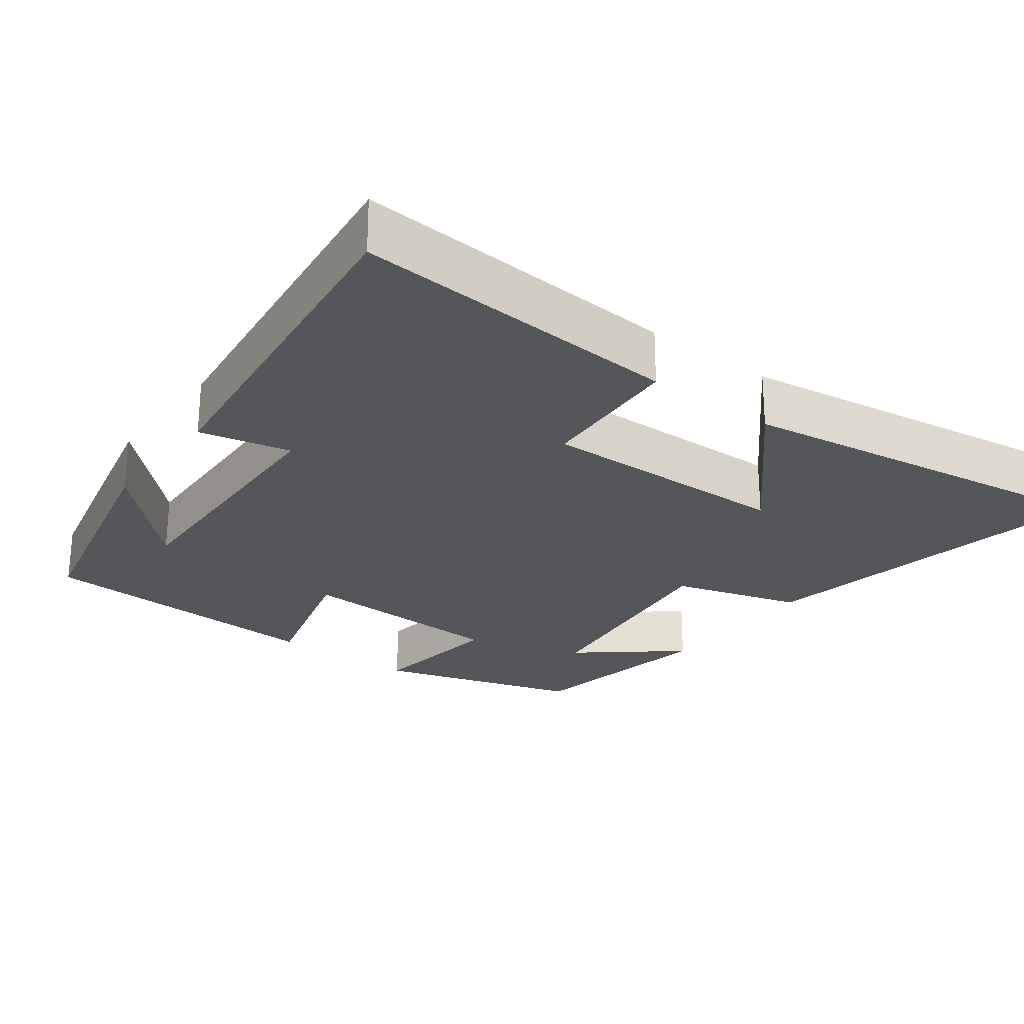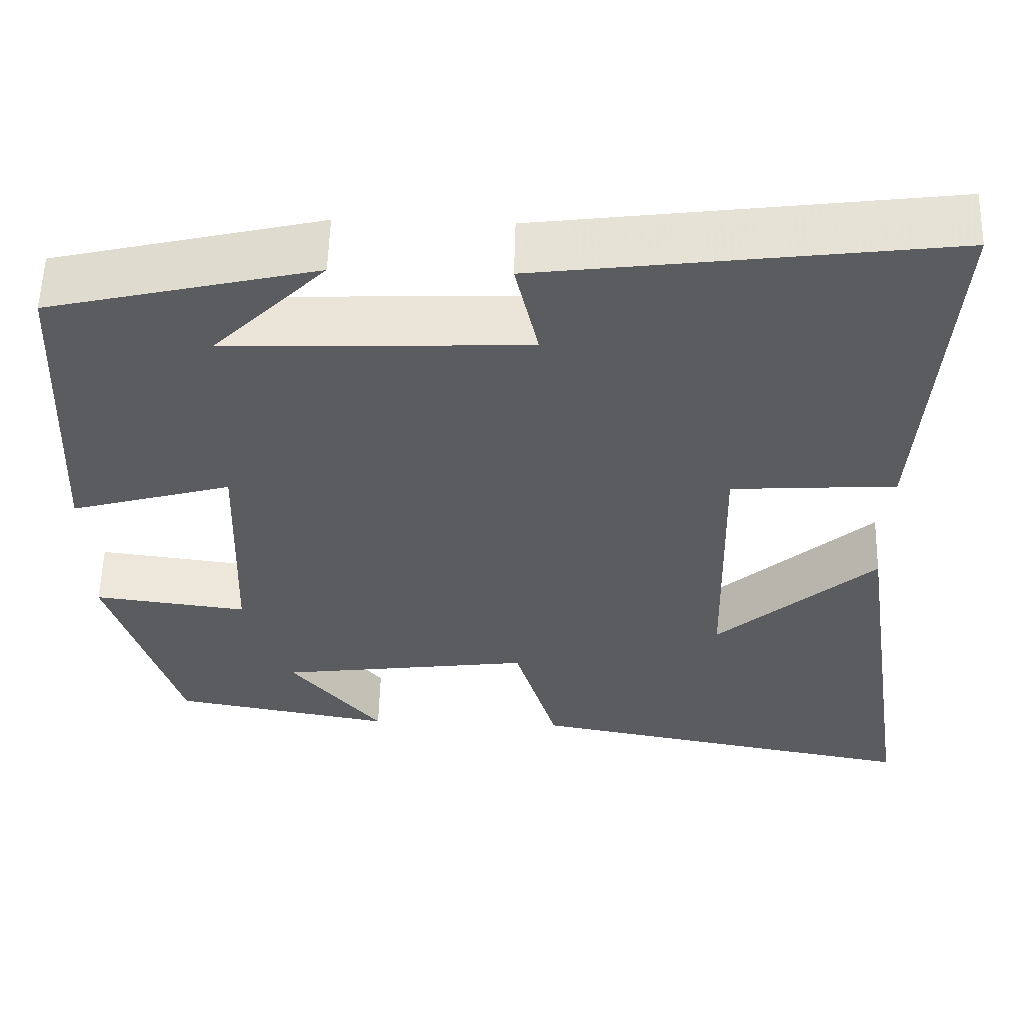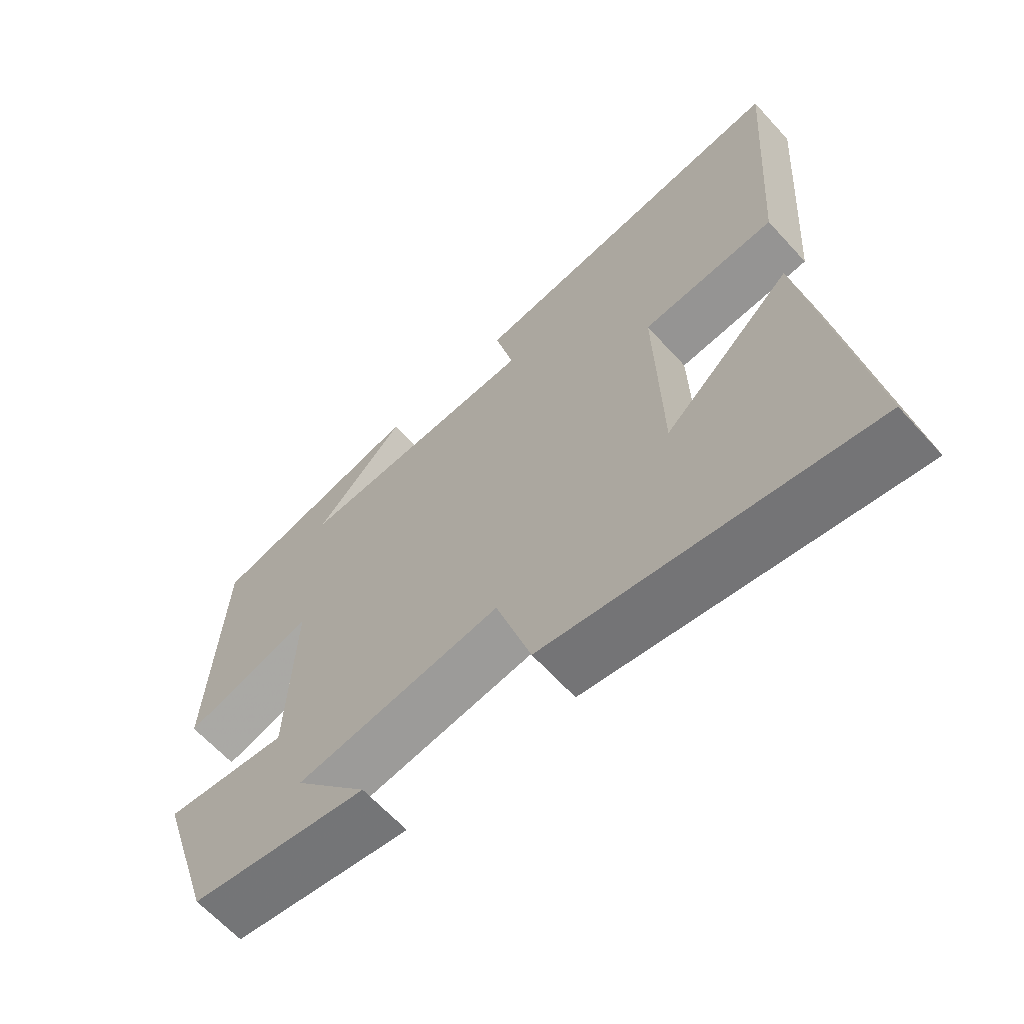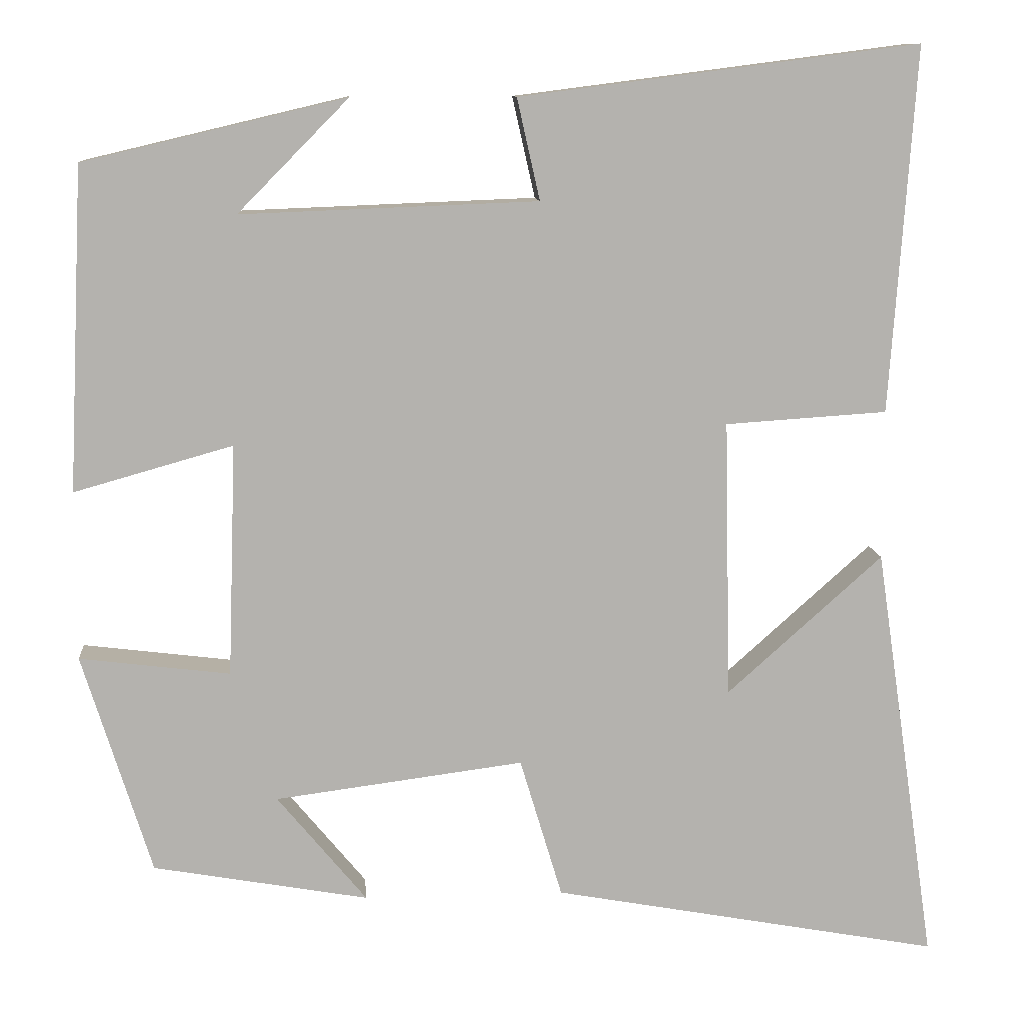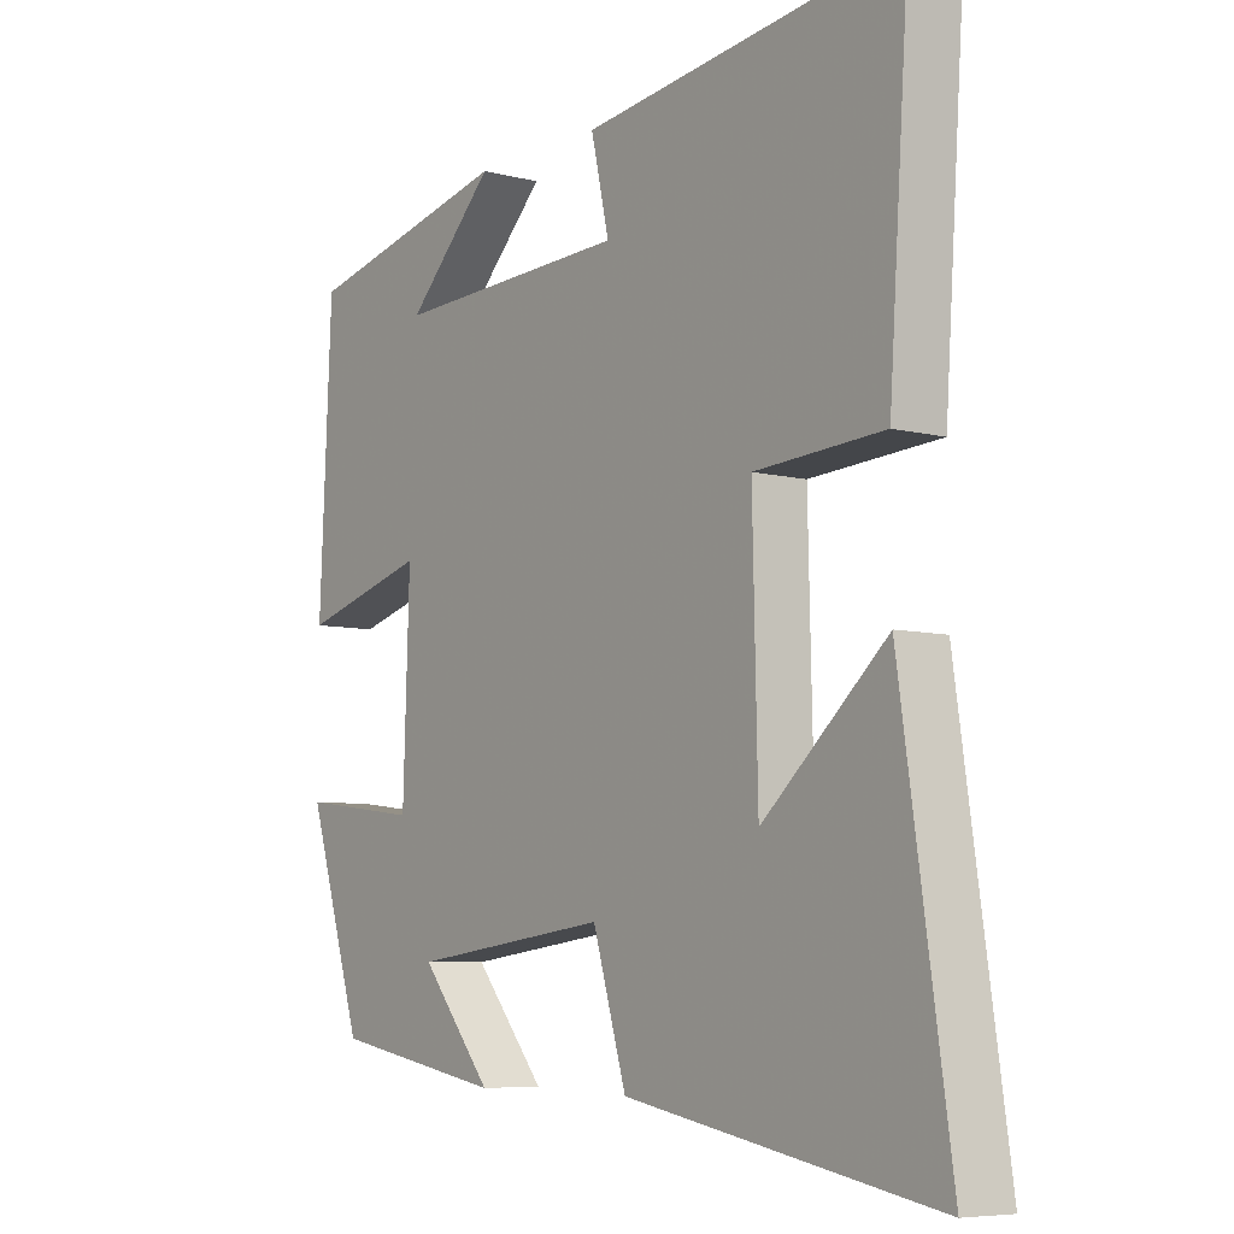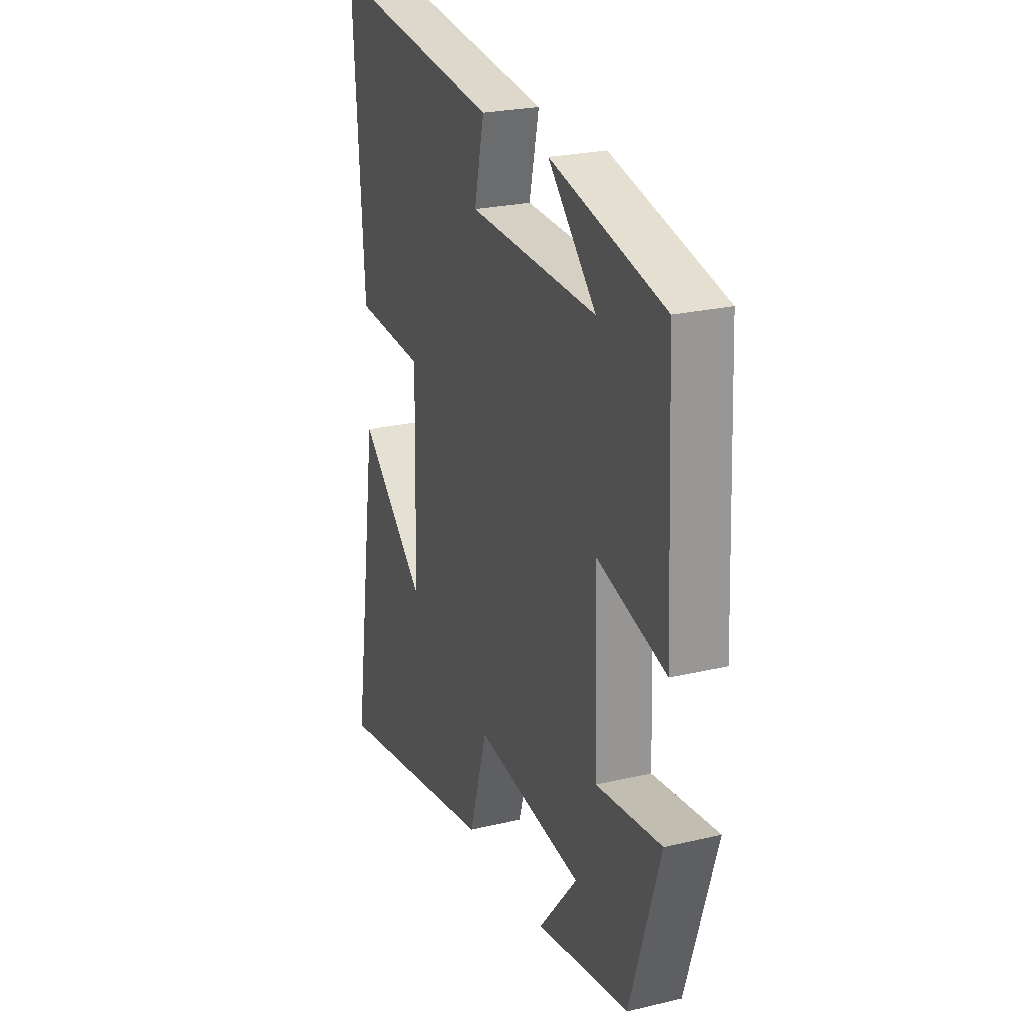
<metadata>
{"format":"obj","ext":"obj","renderer":"f3d","projection":"perspective","resolution":1024,"background":"white","views":[{"elev":-25.7,"azim":52.9,"up":"+Y"},{"elev":56.4,"azim":1.5,"up":"+Z"},{"elev":-64.4,"azim":42.4,"up":"+Z"},{"elev":10.7,"azim":-4.6,"up":"+Z"},{"elev":-6.8,"azim":53.2,"up":"+Z"},{"elev":24.1,"azim":-111.5,"up":"+Z"}]}
</metadata>
<code>
v -0.481 0.07 0.424
v -0.159 0.07 0.5
v -0.295 0.07 0.362
v 0.069 0.07 0.376
v 0.041 0.07 0.5
v 0.531 0.07 0.563
v 0.5 0.07 0.114
v 0.301 0.07 0.101
v 0.309 0.07 -0.241
v 0.5 0.07 -0.07
v 0.576 0.07 -0.587
v 0.098 0.07 -0.5
v 0.046 0.07 -0.327
v -0.26 0.07 -0.367
v -0.15 0.07 -0.5
v -0.415 0.07 -0.453
v -0.5 0.07 -0.181
v -0.315 0.07 -0.204
v -0.305 0.07 0.082
v -0.5 0.07 0.027
v -0.481 0 0.424
v -0.159 0 0.5
v -0.295 0 0.362
v 0.069 0 0.376
v 0.041 0 0.5
v 0.531 0 0.563
v 0.5 0 0.114
v 0.301 0 0.101
v 0.309 0 -0.241
v 0.5 0 -0.07
v 0.576 0 -0.587
v 0.098 0 -0.5
v 0.046 0 -0.327
v -0.26 0 -0.367
v -0.15 0 -0.5
v -0.415 0 -0.453
v -0.5 0 -0.181
v -0.315 0 -0.204
v -0.305 0 0.082
v -0.5 0 0.027
f 19 20 1
f 16 17 18
f 14 15 16
f 14 16 18
f 13 14 18 19
f 9 10 11 12
f 8 9 12 13
f 6 7 8
f 5 6 8
f 4 5 8
f 8 13 19
f 4 8 19
f 3 4 19
f 1 2 3
f 1 3 19
f 21 40 39
f 38 37 36
f 36 35 34
f 38 36 34
f 39 38 34 33
f 32 31 30 29
f 33 32 29 28
f 28 27 26
f 28 26 25
f 28 25 24
f 39 33 28
f 39 28 24
f 39 24 23
f 23 22 21
f 39 23 21
f 1 21 22 2
f 2 22 23 3
f 3 23 24 4
f 4 24 25 5
f 5 25 26 6
f 6 26 27 7
f 7 27 28 8
f 8 28 29 9
f 9 29 30 10
f 10 30 31 11
f 11 31 32 12
f 12 32 33 13
f 13 33 34 14
f 14 34 35 15
f 15 35 36 16
f 16 36 37 17
f 17 37 38 18
f 18 38 39 19
f 19 39 40 20
f 20 40 21 1

</code>
